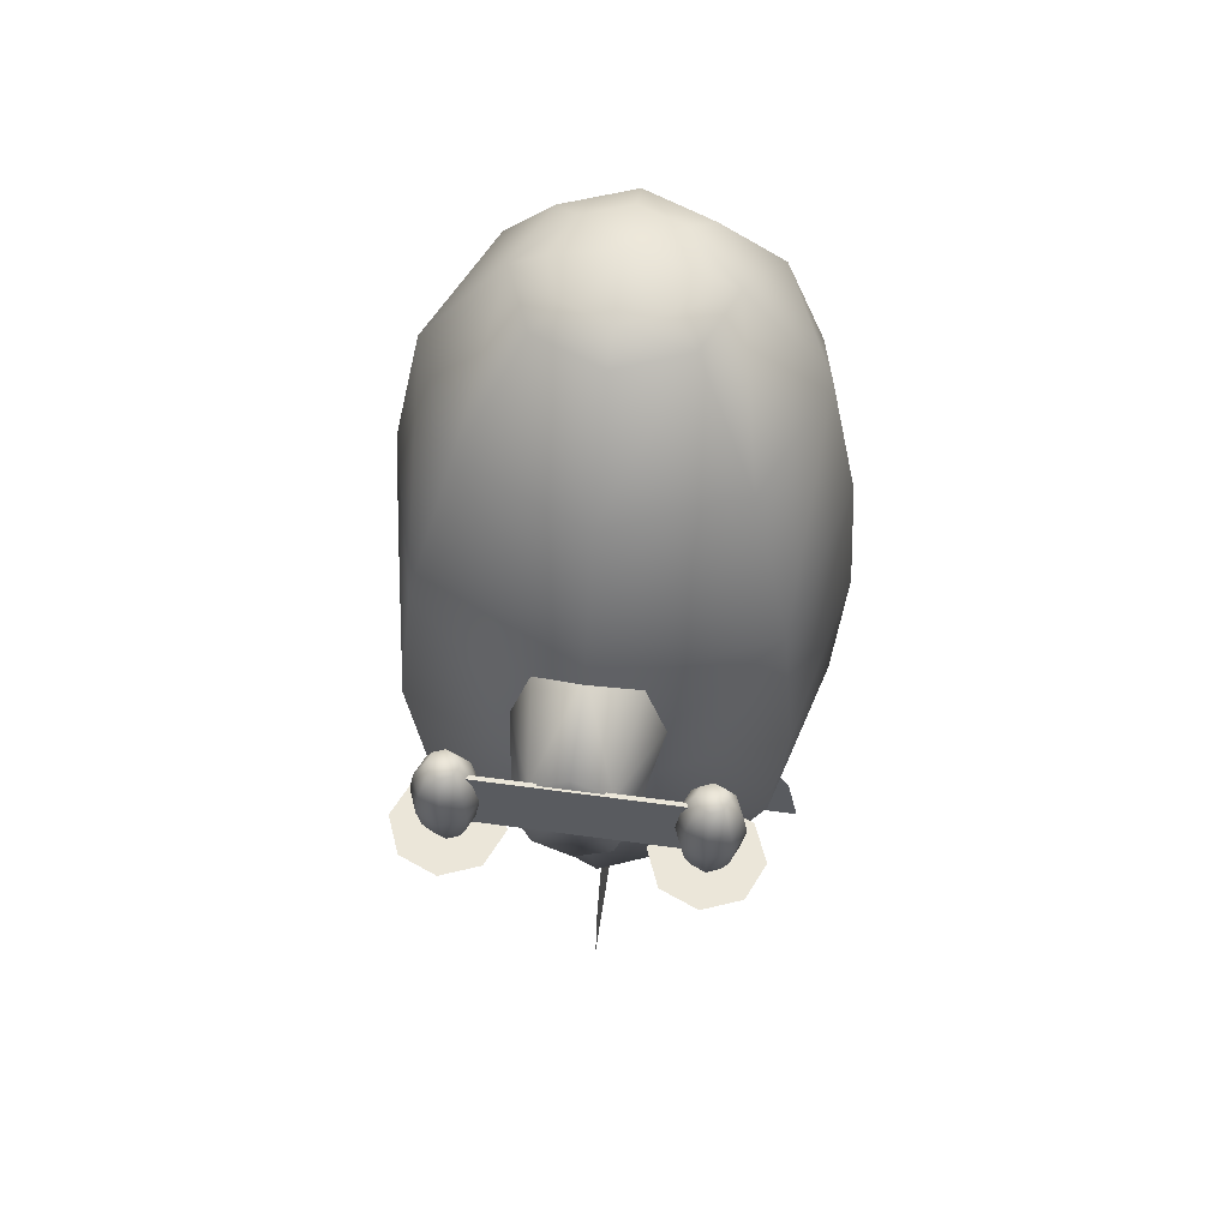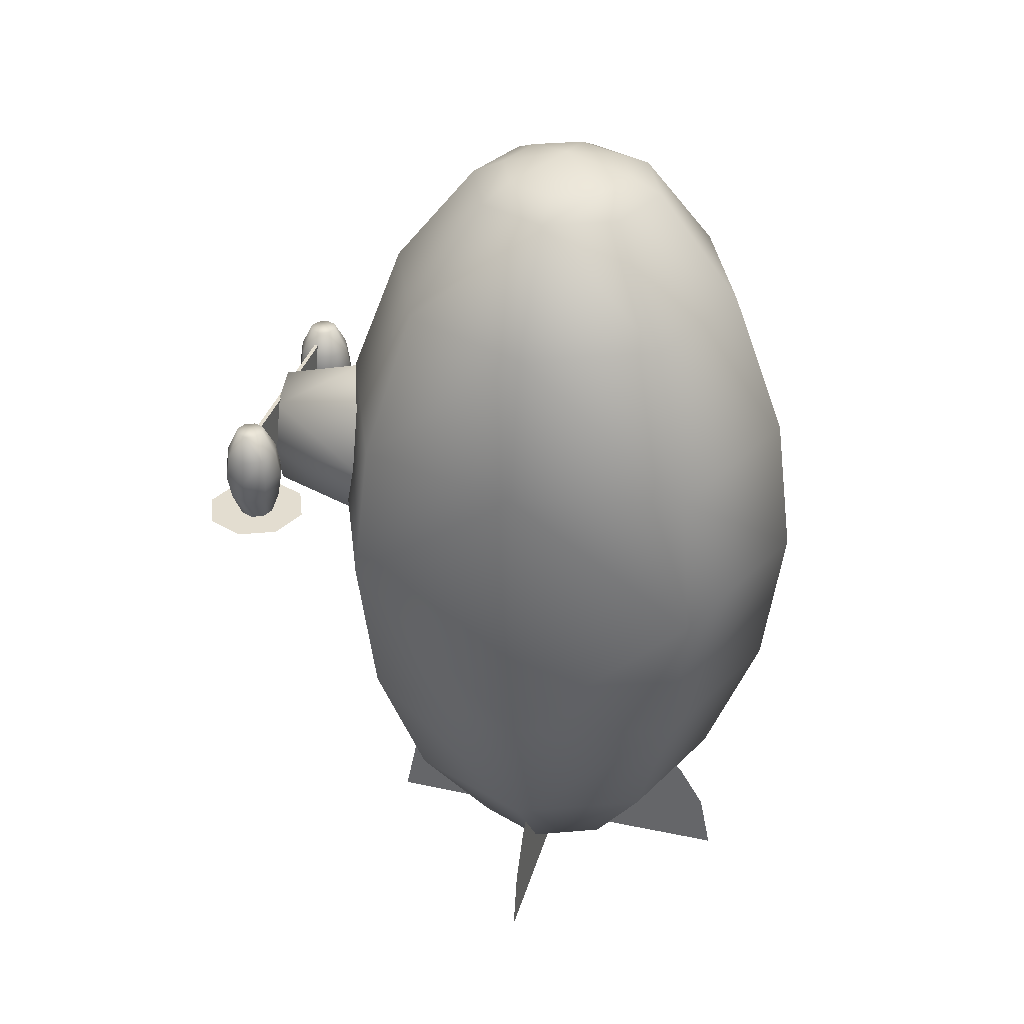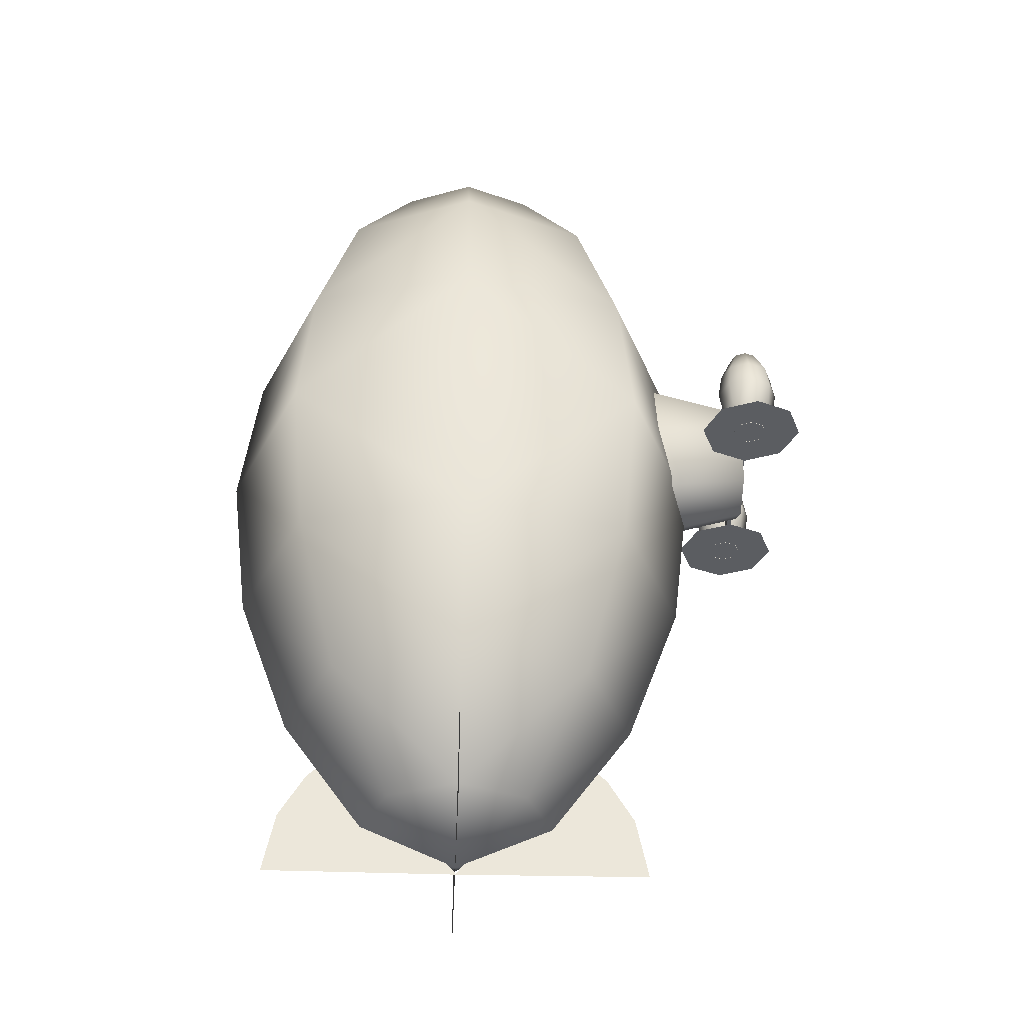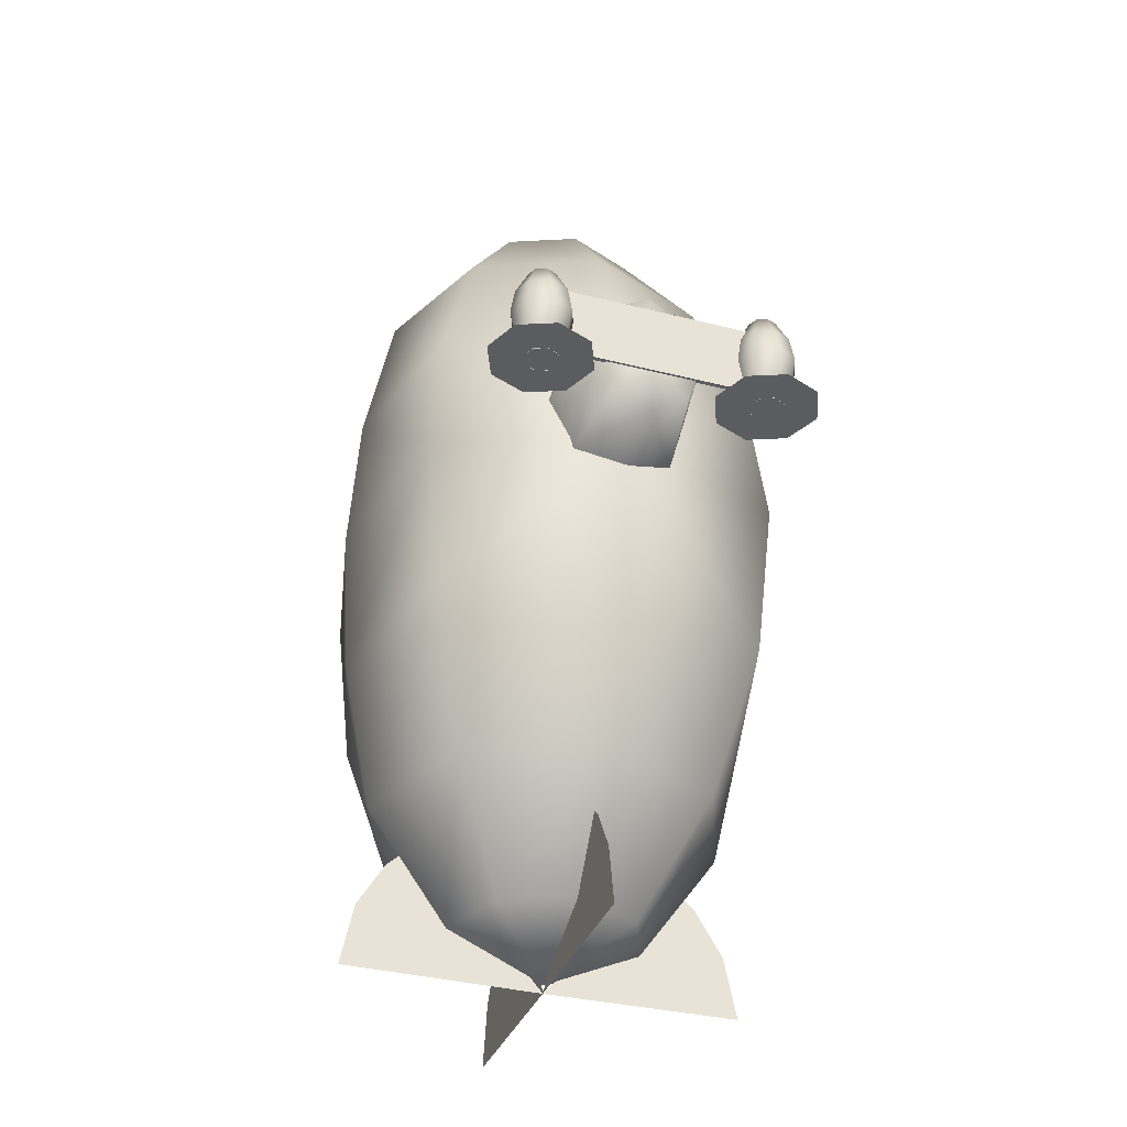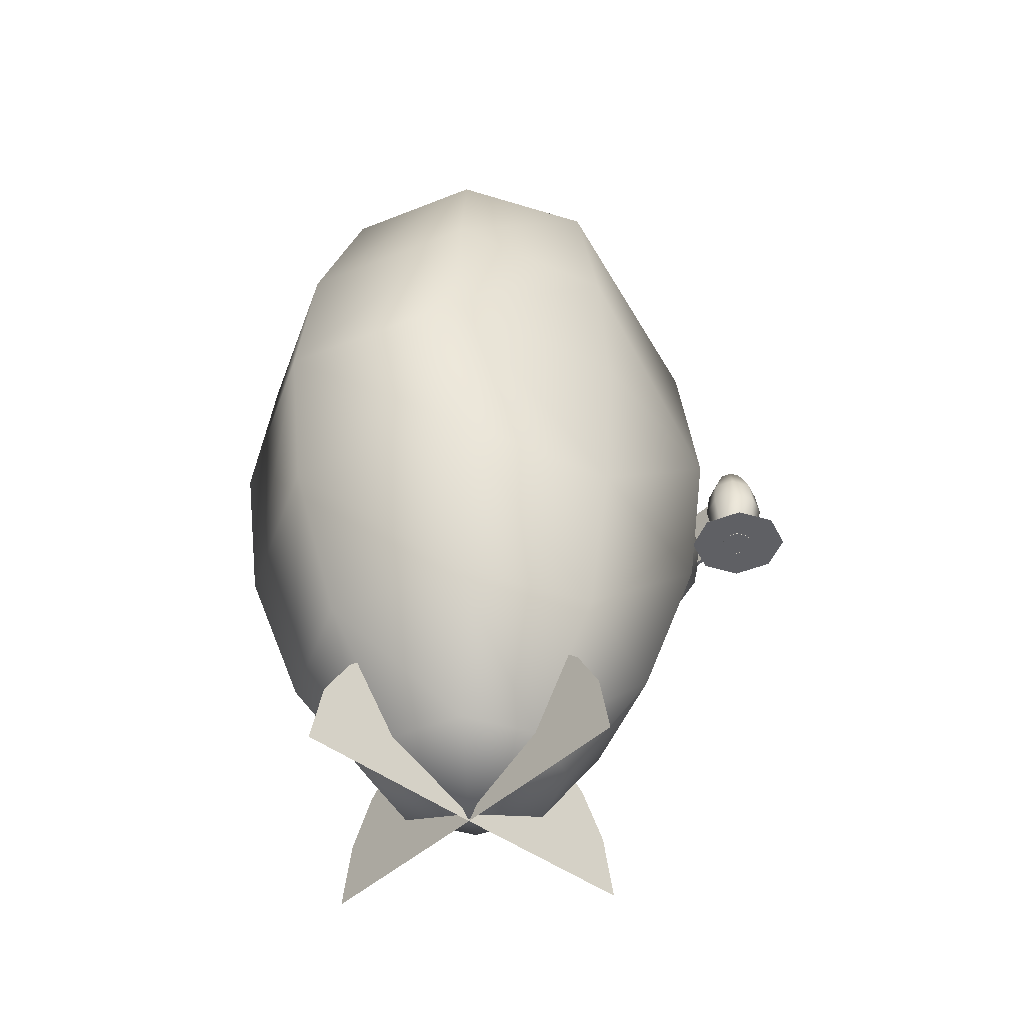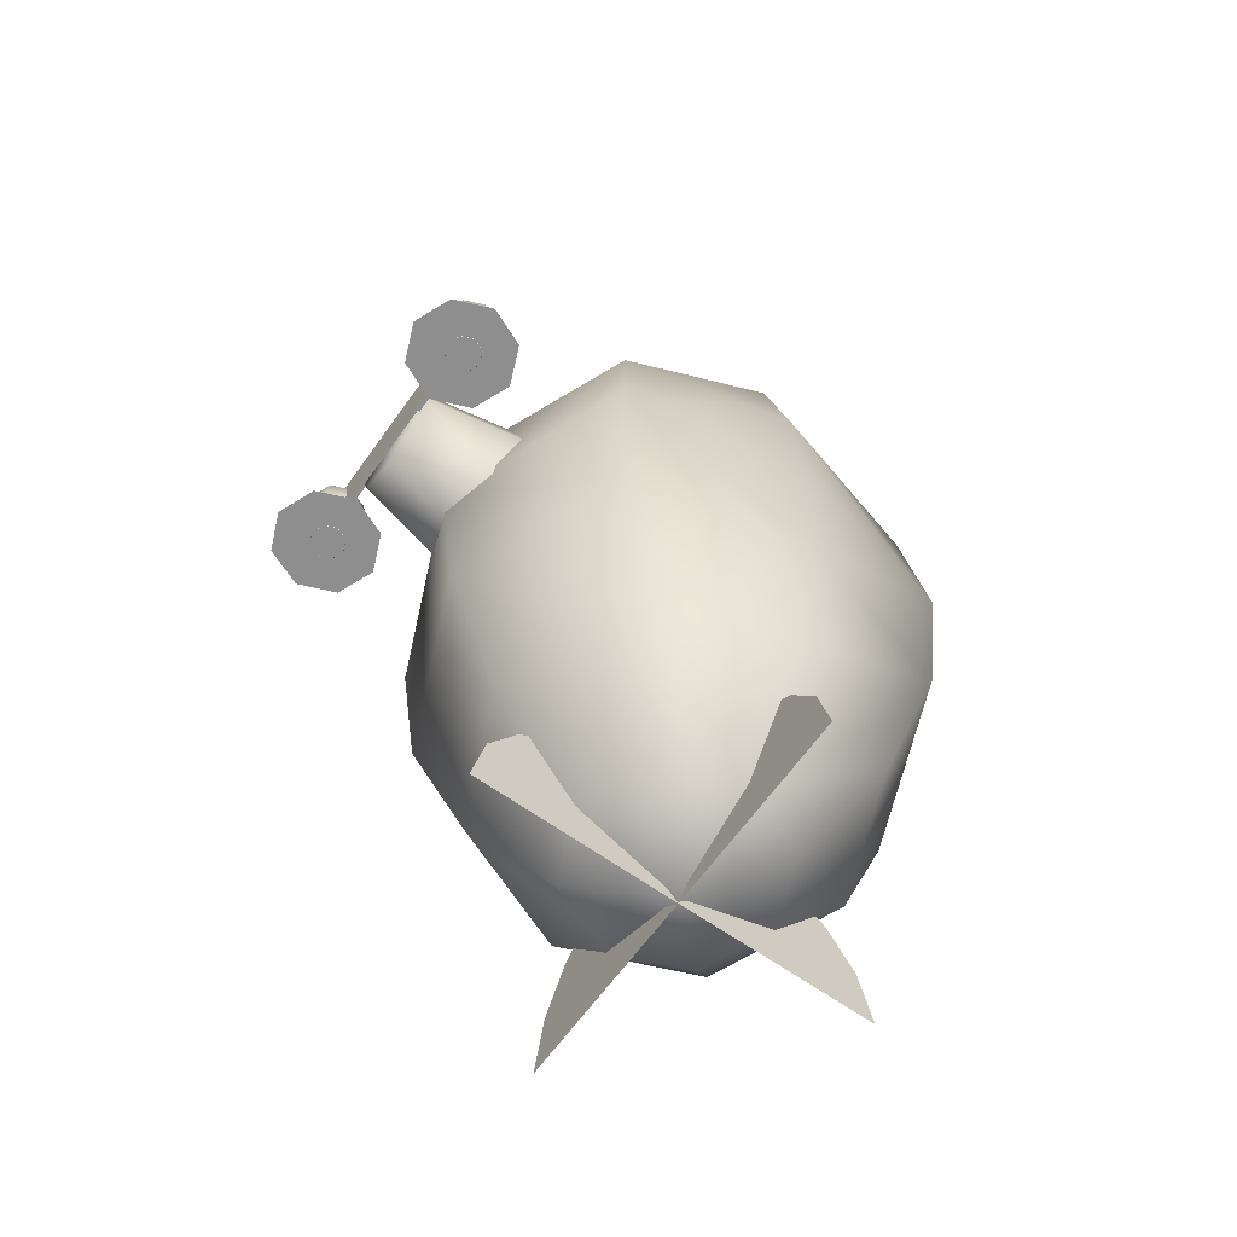
<metadata>
{"format":"obj","ext":"obj","renderer":"f3d","projection":"perspective","resolution":1024,"background":"white","views":[{"elev":57.1,"azim":8.2,"up":"+Z"},{"elev":35.4,"azim":105.7,"up":"+Z"},{"elev":-36.1,"azim":-92.4,"up":"+Z"},{"elev":-34.9,"azim":-18.7,"up":"+Z"},{"elev":-44.0,"azim":-132.1,"up":"+Z"},{"elev":-65.0,"azim":54.4,"up":"+Z"}]}
</metadata>
<code>
v  -7.503 14.42 18.62
v  -5.734 22.06 24.93
v  -10.62 22.06 18.62
v  -4.049 17.92 24.93
v  0.0203 18.16 25.89
v  -2.692 19.3 25.89
v  0.0195 16.21 24.93
v  4.088 17.92 24.92
v  2.732 19.3 25.89
v  5.773 22.06 24.92
v  7.532 14.42 18.61
v  10.65 22.06 18.61
v  9.829 12.08 9.876
v  12.4 22.06 9.874
v  9.829 32.03 9.876
v  7.532 29.69 18.61
v  4.088 26.19 24.92
v  3.856 22.06 25.89
v  2.732 24.81 25.89
v  0.0143 11.26 18.62
v  10.63 11.26 1.187
v  12.96 22.06 1.185
v  12.38 22.06 -8.213
v  9.814 12.08 -8.211
v  7.502 14.42 -17.08
v  10.62 22.06 -17.09
v  9.814 32.03 -8.211
v  7.502 29.69 -17.08
v  9.273 22.07 -20.49
v  7.197 22.07 -18.6
v  -0.048 22.07 -26.97
v  10.91 22.07 -23.2
v  11.66 22.07 -26.92
v  5.733 22.06 -23.86
v  -0.0227 22.06 -26.44
v  4.048 26.19 -23.86
v  -0.02 11.15 -23.13
v  -0.023 10.39 -26.85
v  -0.0231 22.1 -26.91
v  -0.0177 12.78 -20.43
v  -0.0162 14.86 -18.54
v  -4.089 17.92 -23.85
v  -0.0206 16.21 -23.86
v  -0.015 11.26 -17.08
v  4.048 17.92 -23.86
v  -5.774 22.06 -23.85
v  -7.532 14.42 -17.07
v  -0.0077 7.949 -8.203
v  -9.829 12.08 -8.195
v  -0 6.787 1.196
v  -10.63 11.26 1.204
v  -9.815 12.08 9.892
v  0.0071 7.949 9.884
v  0.0026 3.108 4.378
v  0.006 3.108 8.473
v  -2.185 3.108 7.275
v  -3.094 3.108 4.381
v  -2.189 3.108 1.485
v  -0.0007 3.108 0.2837
v  2.19 3.108 1.481
v  3.099 3.108 4.376
v  2.195 3.108 7.272
v  0.0072 8.466 9.967
v  -2.983 9.148 8.333
v  -4.224 9.148 4.382
v  -2.989 8.302 0.4287
v  -0.0019 8.262 -1.211
v  4.229 9.148 4.375
v  2.988 8.302 0.4238
v  0.0026 9.148 4.378
v  2.995 9.148 8.328
v  4.838 5.391 2.246
v  7.071 6.316 2.244
v  9.304 5.391 2.242
v  3.913 3.158 2.247
v  4.838 0.9249 2.246
v  7.071 0 2.244
v  9.304 0.9249 2.242
v  10.23 3.158 2.242
v  7.22 3.235 7.529
v  7.22 2.974 7.529
v  7.217 2.974 3.028
v  7.217 3.235 3.028
v  7.14 3.233 8.331
v  8.003 3.233 8.33
v  7.75 3.843 8.33
v  7.14 4.096 8.331
v  8.291 4.384 6.804
v  7.139 4.861 6.805
v  8.47 4.565 5.277
v  7.138 5.116 5.279
v  8.288 4.384 3.751
v  7.137 4.861 3.752
v  7.135 4.272 2.226
v  7.87 3.968 2.225
v  6.53 3.843 8.332
v  5.988 4.384 6.806
v  5.806 4.565 5.28
v  5.985 4.384 3.753
v  6.4 3.968 2.227
v  6.277 3.233 8.332
v  5.511 3.233 6.806
v  5.254 3.233 5.28
v  5.508 3.233 3.754
v  6.096 3.233 2.227
v  6.53 2.623 8.332
v  7.14 2.37 8.331
v  7.75 2.623 8.33
v  8.291 2.081 6.804
v  8.768 3.233 6.804
v  8.47 1.901 5.277
v  9.021 3.233 5.277
v  8.288 2.081 3.751
v  8.765 3.233 3.751
v  8.175 3.233 2.225
v  7.87 2.498 2.225
v  7.139 1.604 6.805
v  7.138 1.349 5.279
v  7.137 1.604 3.752
v  7.135 2.193 2.226
v  5.988 2.081 6.806
v  5.806 1.901 5.28
v  5.985 2.081 3.753
v  6.4 2.498 2.227
v  -8.806 5.391 2.257
v  -6.573 6.316 2.255
v  -4.34 5.391 2.253
v  -9.731 3.158 2.258
v  -8.806 0.9249 2.257
v  -6.573 0 2.255
v  -4.34 0.9249 2.253
v  -3.416 3.158 2.253
v  -6.631 2.974 7.54
v  -6.631 3.235 7.54
v  -6.634 3.235 3.04
v  -6.634 2.974 3.04
v  -5.894 3.843 8.342
v  -5.641 3.233 8.341
v  -4.877 3.233 6.815
v  -5.354 4.384 6.815
v  -4.623 3.233 5.288
v  -5.174 4.565 5.289
v  -4.879 3.233 3.762
v  -5.356 4.384 3.763
v  -5.774 3.968 2.237
v  -5.469 3.233 2.236
v  -6.504 3.233 8.342
v  -6.504 4.096 8.342
v  -6.505 4.861 6.816
v  -6.506 5.116 5.29
v  -6.508 4.861 3.764
v  -6.509 4.272 2.237
v  -7.114 3.843 8.343
v  -7.657 4.384 6.817
v  -7.838 4.565 5.291
v  -7.659 4.384 3.764
v  -7.244 3.968 2.238
v  -7.367 3.233 8.343
v  -8.133 3.233 6.817
v  -8.39 3.233 5.291
v  -8.136 3.233 3.765
v  -7.548 3.233 2.238
v  -7.114 2.623 8.343
v  -6.504 2.37 8.342
v  -5.894 2.623 8.342
v  -5.354 2.081 6.815
v  -5.174 1.901 5.289
v  -5.356 2.081 3.763
v  -5.774 2.498 2.237
v  -6.505 1.604 6.816
v  -6.506 1.349 5.29
v  -6.508 1.604 3.764
v  -6.509 2.193 2.237
v  -7.657 2.081 6.817
v  -7.838 1.901 5.291
v  -7.659 2.081 3.764
v  -7.244 2.498 2.238
v  -12.38 22.06 9.894
v  -12.96 22.06 1.206
v  -10.63 32.85 1.204
v  -9.815 32.03 9.892
v  0.0143 32.85 18.62
v  -7.503 29.69 18.62
v  -4.049 26.19 24.93
v  0.0195 27.9 24.93
v  0.0203 25.95 25.89
v  10.63 32.85 1.187
v  -7.532 29.69 -17.07
v  -0.0077 36.16 -8.203
v  -0.015 32.85 -17.08
v  -4.089 26.19 -23.85
v  -0.0206 27.9 -23.86
v  -0.02 32.93 -23.13
v  -0.023 33.68 -26.85
v  -0.0231 21.98 -26.91
v  -0.0177 31.29 -20.43
v  -0.0162 29.21 -18.54
v  -0.0613 22.07 -26.97
v  -11.77 22.07 -26.9
v  -11.01 22.07 -23.18
v  -9.372 22.07 -20.48
v  -7.293 22.07 -18.59
v  -12.4 22.06 -8.193
v  -9.829 32.03 -8.195
v  0.0071 36.16 9.884
v  -0 37.32 1.196
v  -10.65 22.06 -17.07
v  -2.692 24.81 25.89
v  0.0212 22.06 26.97
v  -3.815 22.06 25.89
o DTZ3_Duff_blimpShape
g DTZ3_Duff_blimpShape
f 1 2 3
f 2 1 4
f 5 6 4
f 5 4 7
f 5 7 8
f 5 8 9
f 10 8 11
f 10 11 12
f 12 11 13
f 12 13 14
f 12 14 15
f 12 15 16
f 16 17 10
f 16 10 12
f 9 8 10
f 9 10 18
f 10 17 19
f 10 19 18
f 8 7 20
f 8 20 11
f 14 13 21
f 14 21 22
f 22 21 23
f 23 21 24
f 24 25 26
f 24 26 23
f 23 26 27
f 27 26 28
f 29 30 31
f 29 31 32
f 32 31 33
f 31 30 29
f 31 29 32
f 31 32 33
f 34 35 36
f 34 36 28
f 34 28 26
f 34 26 25
f 37 38 39
f 37 39 40
f 40 39 41
f 39 38 37
f 39 37 40
f 39 40 41
f 42 35 43
f 42 43 44
f 44 43 45
f 45 43 35
f 46 35 42
f 46 42 47
f 47 42 44
f 47 44 48
f 47 48 49
f 49 48 50
f 49 50 51
f 51 50 52
f 52 50 53
f 54 55 56
f 54 56 57
f 54 57 58
f 54 58 59
f 54 59 60
f 54 60 61
f 54 61 62
f 54 62 55
f 56 55 63
f 56 63 64
f 56 64 65
f 56 65 57
f 57 65 66
f 57 66 58
f 58 66 59
f 59 66 67
f 68 69 70
f 68 70 71
f 71 70 63
f 63 70 64
f 64 70 65
f 65 70 66
f 66 70 67
f 67 70 69
f 72 73 74
f 72 74 75
f 75 74 76
f 76 74 77
f 77 74 78
f 78 74 79
f 76 77 78
f 76 78 75
f 75 78 72
f 72 78 73
f 73 78 74
f 74 78 79
f 80 81 82
f 80 82 83
f 84 85 86
f 87 86 88
f 87 88 89
f 89 88 90
f 89 90 91
f 91 90 92
f 91 92 93
f 93 92 94
f 94 92 95
f 84 86 87
f 96 87 89
f 96 89 97
f 97 89 91
f 97 91 98
f 98 91 93
f 98 93 99
f 99 93 100
f 100 93 94
f 84 87 96
f 101 96 97
f 101 97 102
f 102 97 98
f 102 98 103
f 103 98 99
f 103 99 104
f 104 99 105
f 105 99 100
f 84 96 101
f 84 101 106
f 84 106 107
f 84 107 108
f 84 108 85
f 85 108 109
f 85 109 110
f 110 109 111
f 110 111 112
f 112 111 113
f 112 113 114
f 114 113 115
f 115 113 116
f 108 107 117
f 108 117 109
f 109 117 118
f 109 118 111
f 111 118 119
f 111 119 113
f 113 119 116
f 116 119 120
f 107 106 121
f 107 121 117
f 117 121 122
f 117 122 118
f 118 122 123
f 118 123 119
f 119 123 120
f 120 123 124
f 106 101 102
f 106 102 121
f 121 102 103
f 121 103 122
f 122 103 104
f 122 104 123
f 123 104 124
f 124 104 105
f 88 86 85
f 88 85 110
f 88 110 112
f 88 112 90
f 90 112 114
f 90 114 92
f 92 114 95
f 95 114 115
f 63 55 62
f 63 62 71
f 71 62 68
f 68 62 61
f 68 61 69
f 69 61 60
f 69 60 59
f 69 59 67
f 125 126 127
f 125 127 128
f 128 127 129
f 129 127 130
f 130 127 131
f 131 127 132
f 129 130 131
f 129 131 128
f 128 131 125
f 125 131 126
f 126 131 127
f 127 131 132
f 133 134 135
f 133 135 136
f 136 135 83
f 136 83 82
f 136 82 133
f 133 82 81
f 133 81 134
f 134 81 80
f 134 80 135
f 135 80 83
f 137 138 139
f 137 139 140
f 140 139 141
f 140 141 142
f 142 141 143
f 142 143 144
f 144 143 145
f 145 143 146
f 147 138 137
f 148 137 140
f 148 140 149
f 149 140 142
f 149 142 150
f 150 142 144
f 150 144 151
f 151 144 152
f 152 144 145
f 147 137 148
f 153 148 149
f 153 149 154
f 154 149 150
f 154 150 155
f 155 150 151
f 155 151 156
f 156 151 157
f 157 151 152
f 147 148 153
f 158 153 154
f 158 154 159
f 159 154 155
f 159 155 160
f 160 155 156
f 160 156 161
f 161 156 162
f 162 156 157
f 147 153 158
f 147 158 163
f 147 163 164
f 147 164 165
f 147 165 138
f 138 165 166
f 138 166 139
f 139 166 167
f 139 167 141
f 141 167 168
f 141 168 143
f 143 168 146
f 146 168 169
f 165 164 170
f 165 170 166
f 166 170 171
f 166 171 167
f 167 171 172
f 167 172 168
f 168 172 169
f 169 172 173
f 164 163 174
f 164 174 170
f 170 174 175
f 170 175 171
f 171 175 176
f 171 176 172
f 172 176 173
f 173 176 177
f 163 158 159
f 163 159 174
f 174 159 160
f 174 160 175
f 175 160 161
f 175 161 176
f 176 161 177
f 177 161 162
f 51 52 178
f 51 178 179
f 179 178 180
f 180 178 181
f 182 183 184
f 182 184 185
f 17 185 186
f 17 186 19
f 182 185 17
f 182 17 16
f 187 15 14
f 187 14 22
f 187 22 23
f 187 23 27
f 188 189 190
f 188 190 191
f 191 190 192
f 193 194 195
f 193 195 196
f 196 195 197
f 195 194 193
f 195 193 196
f 195 196 197
f 198 199 200
f 198 200 201
f 198 201 202
f 200 199 198
f 200 198 201
f 201 198 202
f 203 49 51
f 203 51 179
f 203 179 180
f 203 180 204
f 181 183 205
f 181 205 206
f 181 206 180
f 180 206 204
f 204 206 189
f 204 189 188
f 204 188 207
f 204 207 203
f 203 207 49
f 49 207 47
f 47 207 46
f 46 207 188
f 46 188 191
f 46 191 35
f 35 191 192
f 35 192 36
f 36 192 190
f 36 190 28
f 28 190 189
f 28 189 27
f 27 189 206
f 27 206 187
f 187 206 15
f 15 206 205
f 15 205 16
f 16 205 182
f 182 205 183
f 3 183 181
f 3 181 178
f 3 178 52
f 3 52 1
f 1 52 53
f 1 53 20
f 20 53 11
f 11 53 13
f 13 53 50
f 13 50 21
f 21 50 24
f 24 50 48
f 24 48 25
f 25 48 44
f 25 44 45
f 25 45 34
f 34 45 35
f 183 3 2
f 183 2 184
f 184 208 186
f 184 186 185
f 209 210 6
f 209 6 5
f 209 5 9
f 209 9 18
f 209 18 19
f 209 19 186
f 209 186 208
f 209 208 210
f 6 210 2
f 6 2 4
f 2 210 208
f 2 208 184
f 4 1 20
f 4 20 7

</code>
